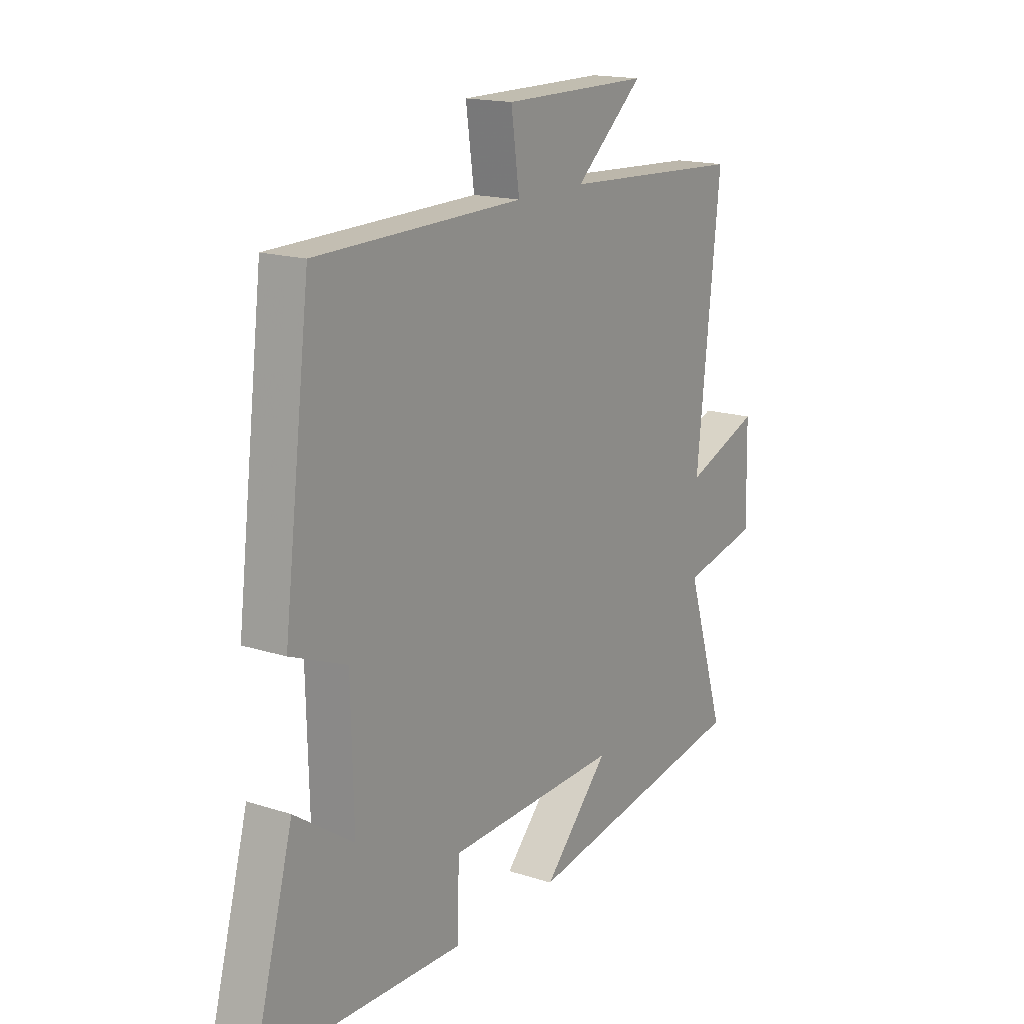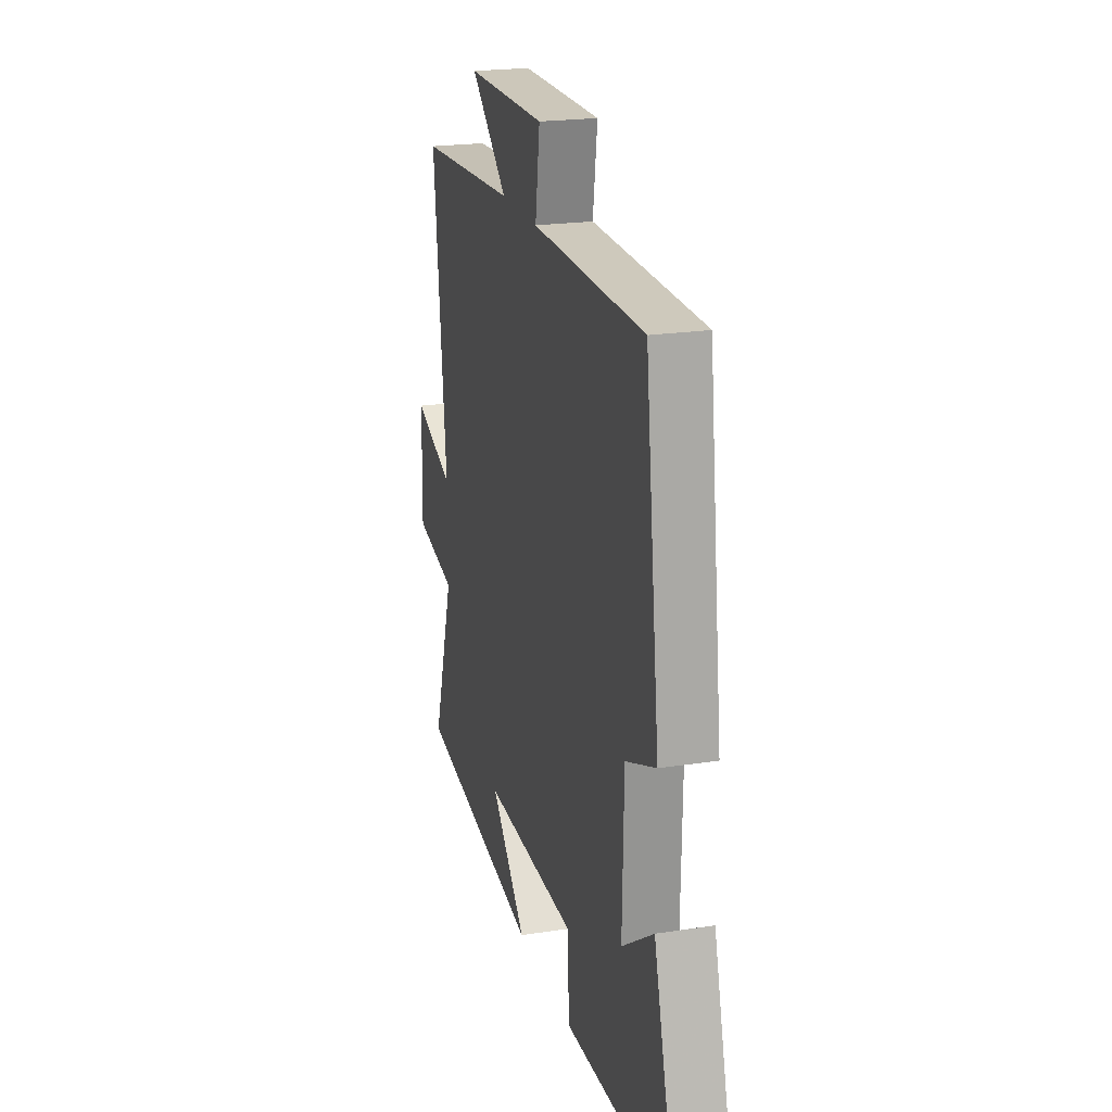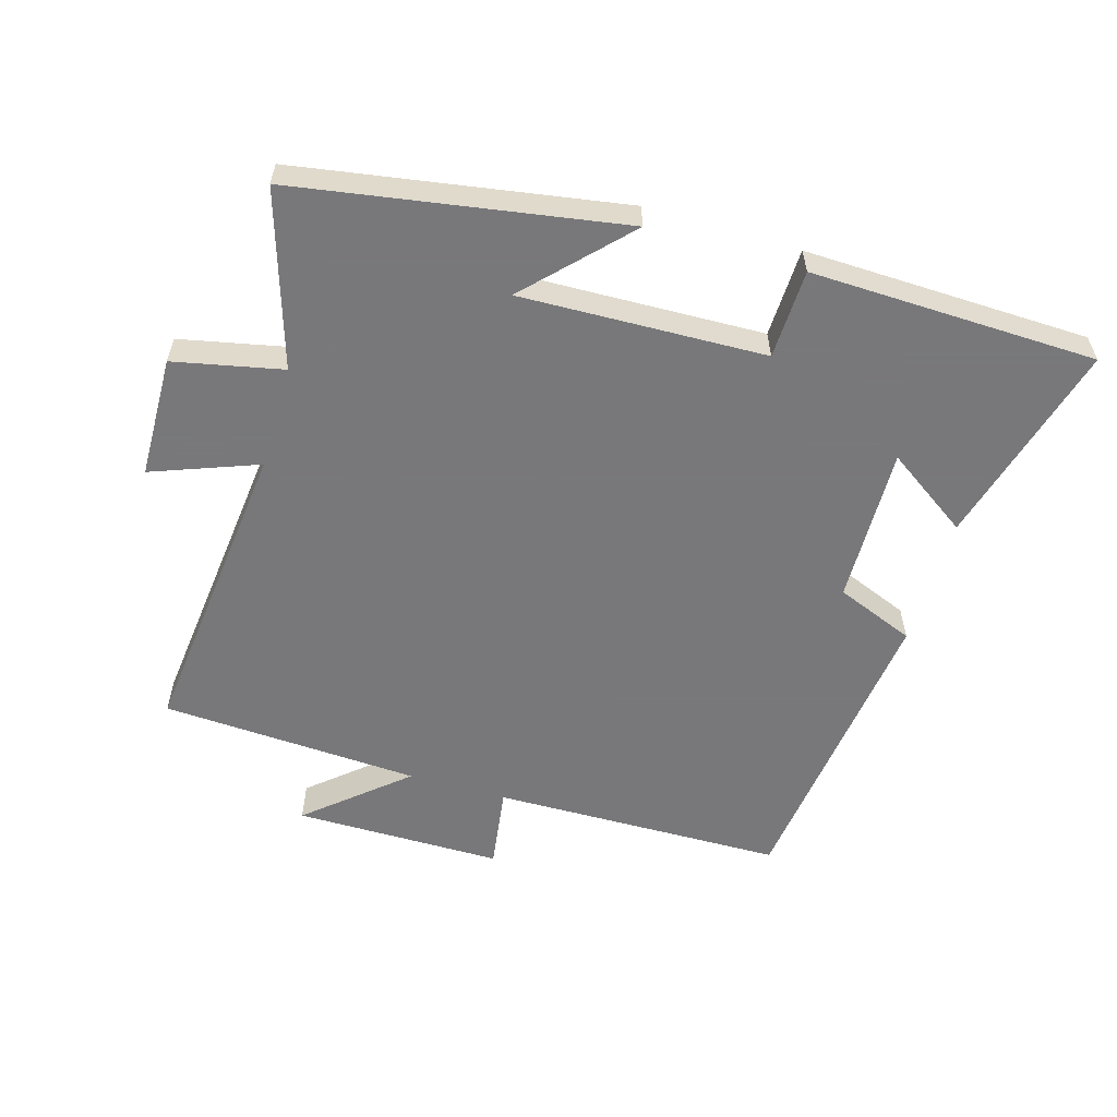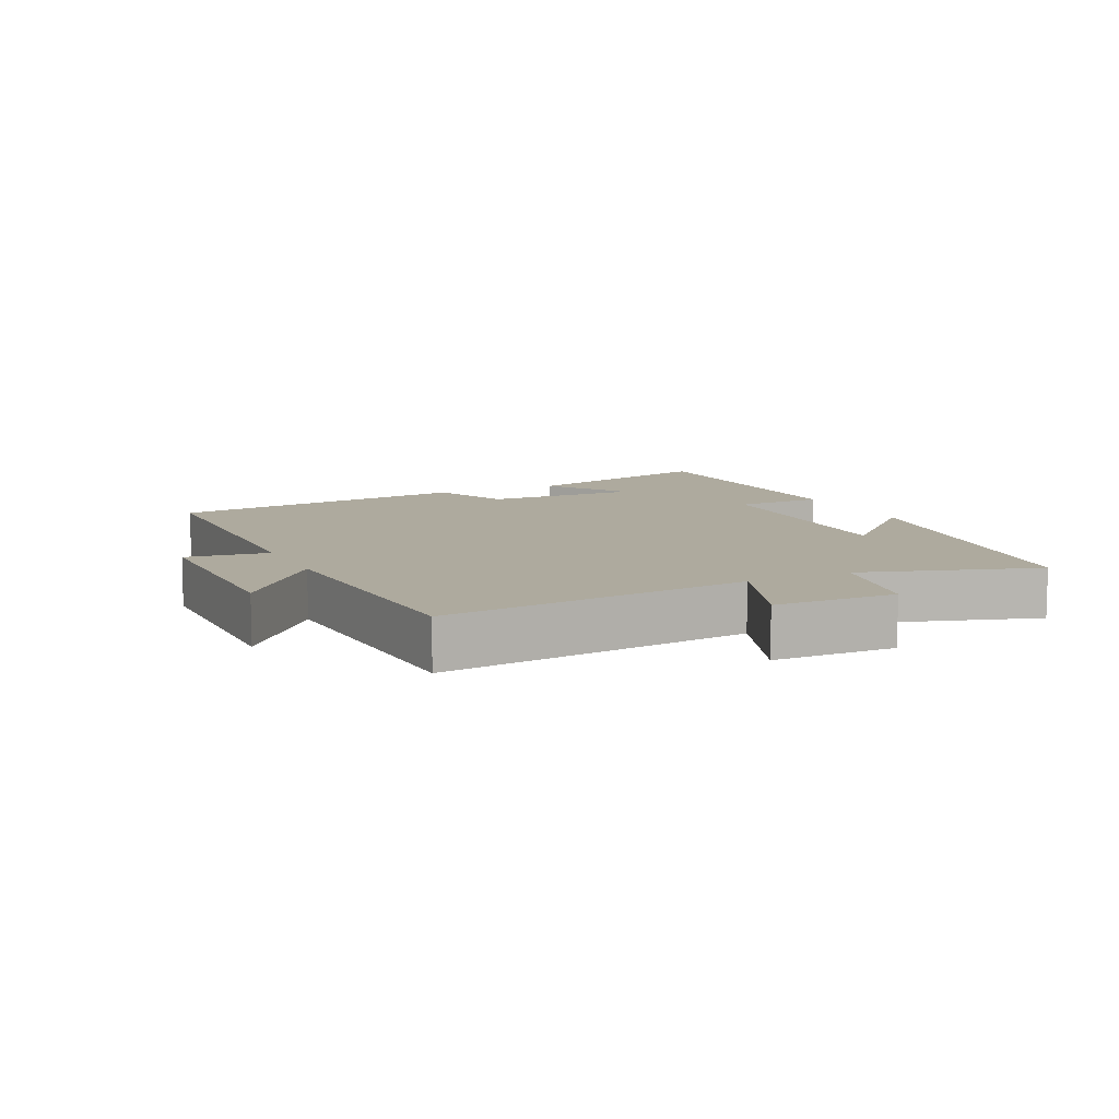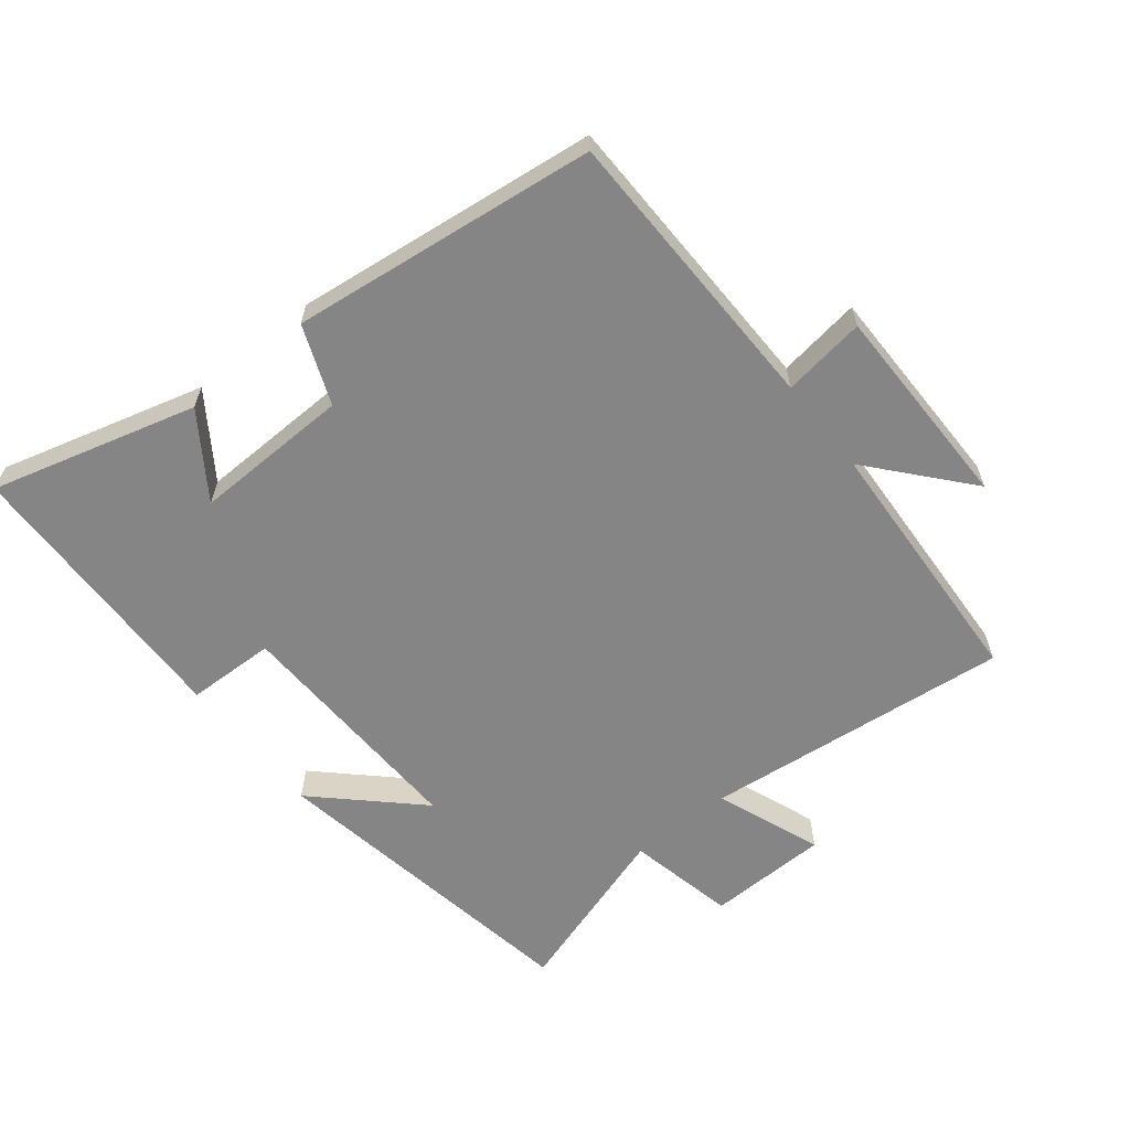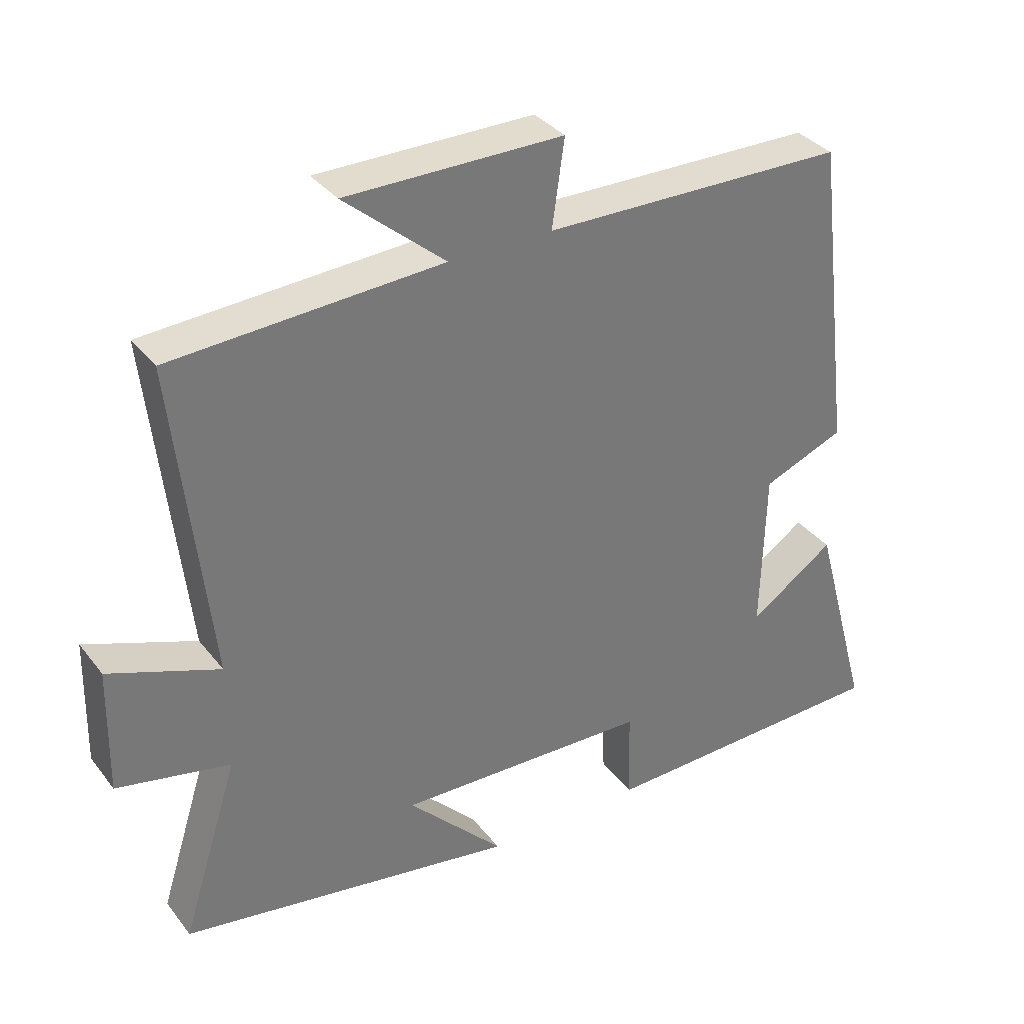
<metadata>
{"format":"obj","ext":"obj","renderer":"f3d","projection":"perspective","resolution":1024,"background":"white","views":[{"elev":16.7,"azim":-56.9,"up":"+Z"},{"elev":21.4,"azim":-105.3,"up":"+Z"},{"elev":-57.6,"azim":163.6,"up":"+Y"},{"elev":9.3,"azim":64.5,"up":"+Y"},{"elev":-61.7,"azim":-51.3,"up":"+Y"},{"elev":34.6,"azim":147.8,"up":"+Z"}]}
</metadata>
<code>
v 0.584 0.07 -0.418
v 0.087 0.07 -0.5
v 0.229 0.07 -0.352
v -0.145 0.07 -0.364
v -0.149 0.07 -0.5
v -0.586 0.07 -0.488
v -0.5 0.07 -0.175
v -0.374 0.07 -0.261
v -0.38 0.07 -0.021
v -0.5 0.07 0.027
v -0.443 0.07 0.493
v 0.003 0.07 0.5
v -0.015 0.07 0.627
v 0.303 0.07 0.627
v 0.155 0.07 0.5
v 0.551 0.07 0.478
v 0.5 0.07 0.008
v 0.662 0.07 0.069
v 0.666 0.07 -0.117
v 0.5 0.07 -0.152
v 0.584 0 -0.418
v 0.087 0 -0.5
v 0.229 0 -0.352
v -0.145 0 -0.364
v -0.149 0 -0.5
v -0.586 0 -0.488
v -0.5 0 -0.175
v -0.374 0 -0.261
v -0.38 0 -0.021
v -0.5 0 0.027
v -0.443 0 0.493
v 0.003 0 0.5
v -0.015 0 0.627
v 0.303 0 0.627
v 0.155 0 0.5
v 0.551 0 0.478
v 0.5 0 0.008
v 0.662 0 0.069
v 0.666 0 -0.117
v 0.5 0 -0.152
f 17 18 19 20
f 15 16 17
f 15 17 20
f 12 13 14 15
f 12 15 20
f 11 12 20
f 10 11 20
f 9 10 20
f 8 9 20
f 5 6 7 8
f 4 5 8
f 3 4 8 20
f 1 2 3 20
f 40 39 38 37
f 37 36 35
f 40 37 35
f 35 34 33 32
f 40 35 32
f 40 32 31
f 40 31 30
f 40 30 29
f 40 29 28
f 28 27 26 25
f 28 25 24
f 40 28 24 23
f 40 23 22 21
f 1 21 22 2
f 2 22 23 3
f 3 23 24 4
f 4 24 25 5
f 5 25 26 6
f 6 26 27 7
f 7 27 28 8
f 8 28 29 9
f 9 29 30 10
f 10 30 31 11
f 11 31 32 12
f 12 32 33 13
f 13 33 34 14
f 14 34 35 15
f 15 35 36 16
f 16 36 37 17
f 17 37 38 18
f 18 38 39 19
f 19 39 40 20
f 20 40 21 1

</code>
